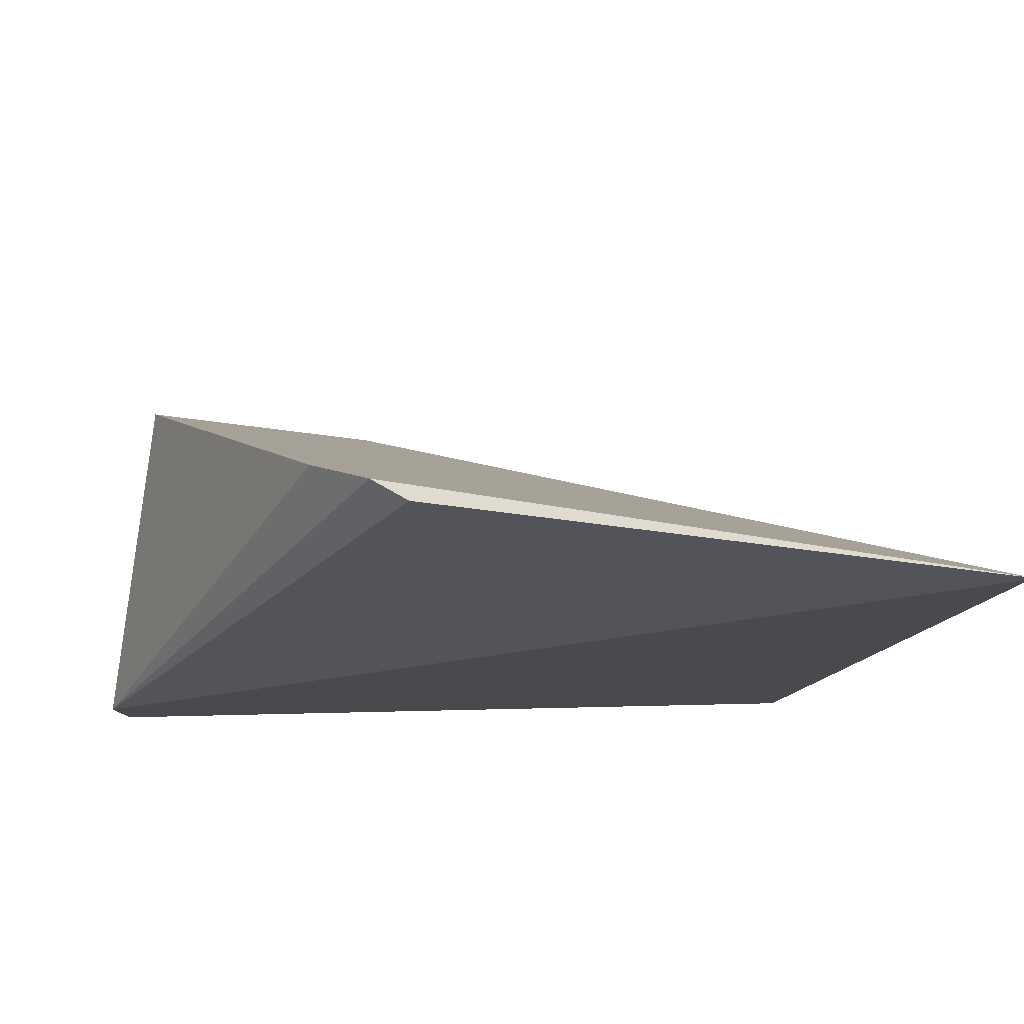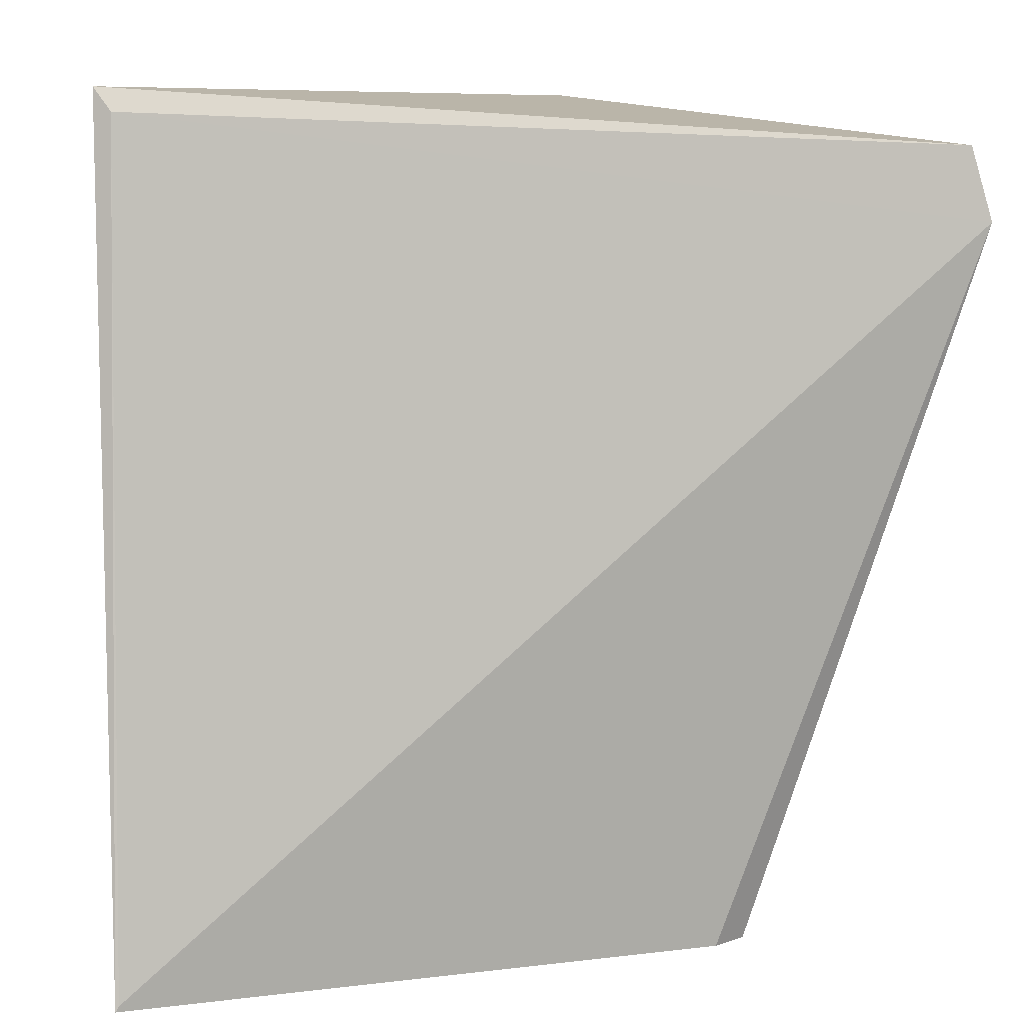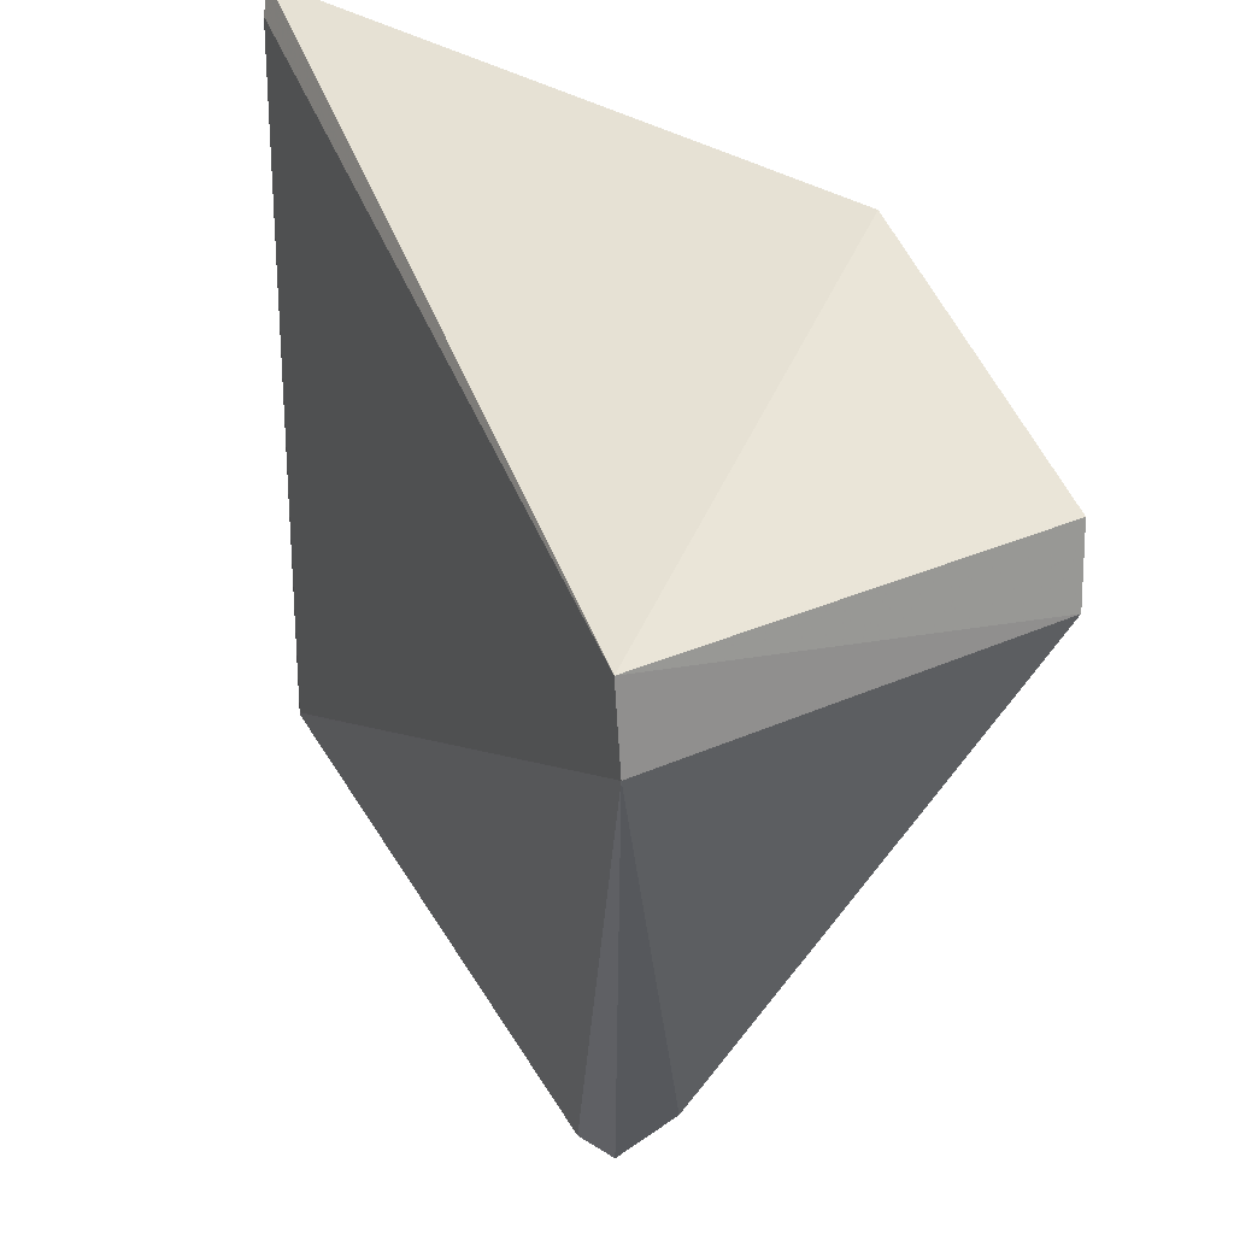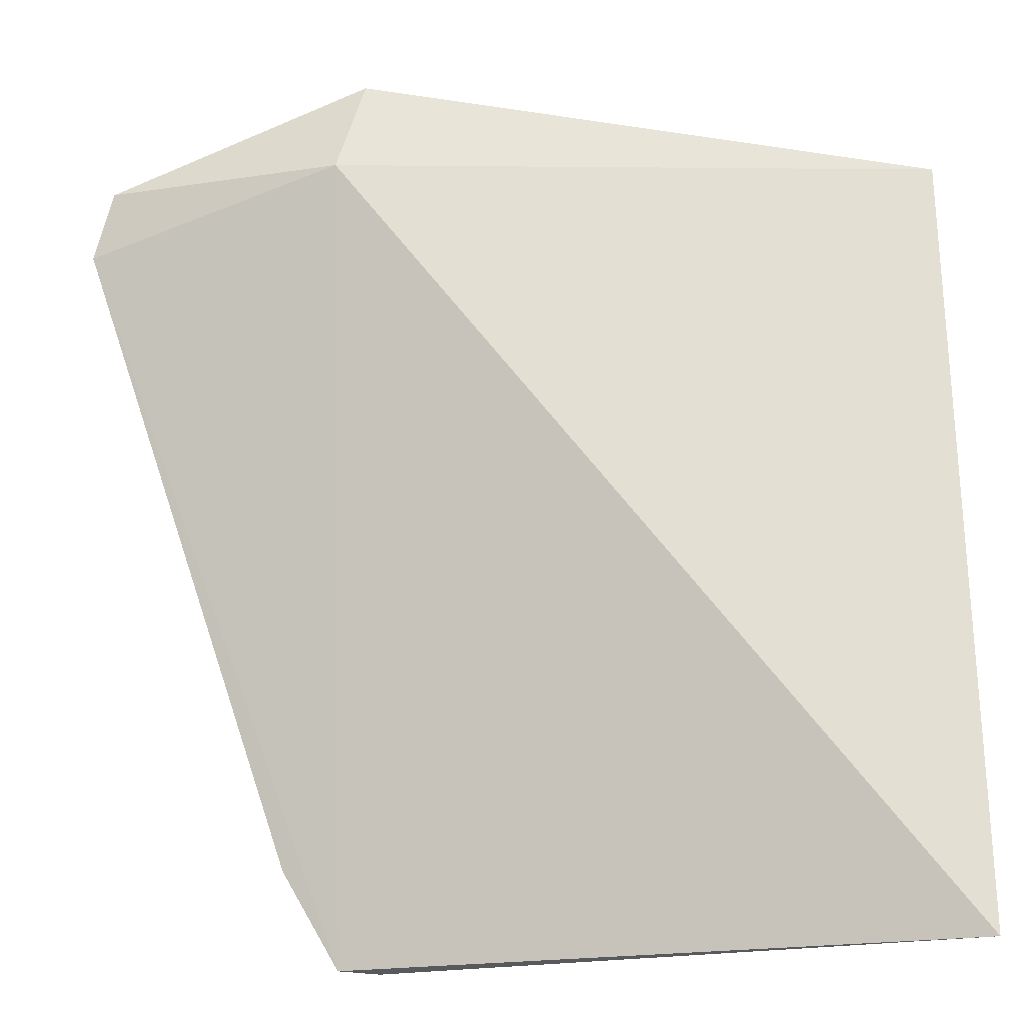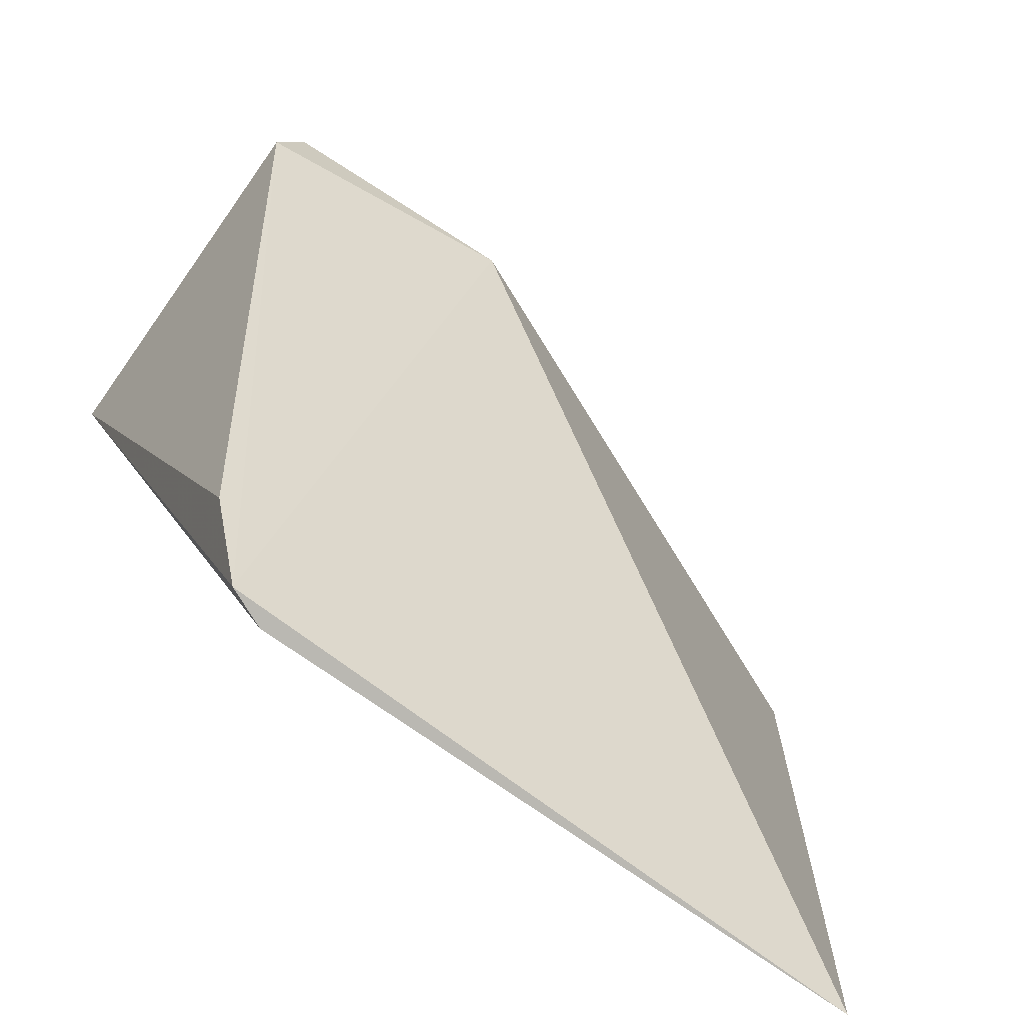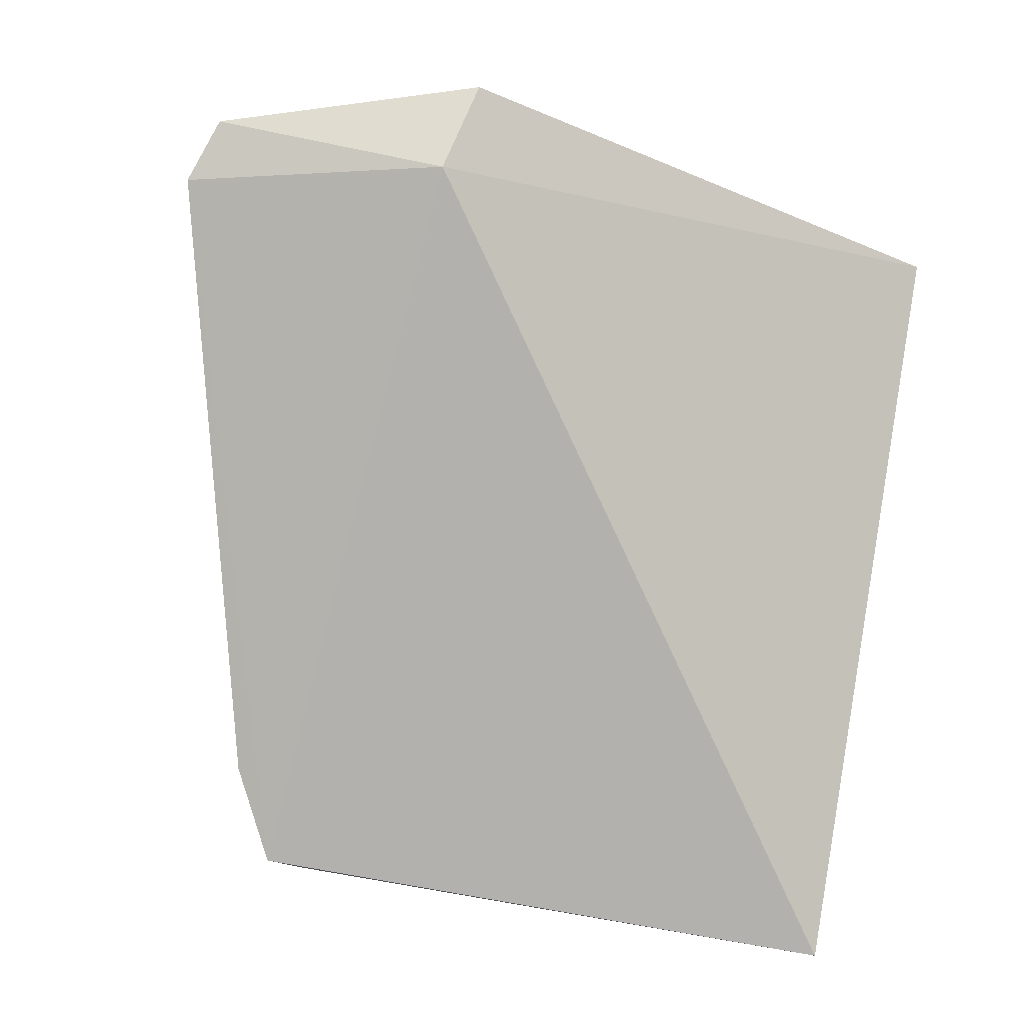
<metadata>
{"format":"obj","ext":"obj","renderer":"f3d","projection":"perspective","resolution":1024,"background":"white","views":[{"elev":-15.6,"azim":-10.6,"up":"+Z"},{"elev":4.3,"azim":162.3,"up":"+Y"},{"elev":42.5,"azim":-113.9,"up":"+Y"},{"elev":-26.0,"azim":18.3,"up":"+Y"},{"elev":-78.5,"azim":-30.0,"up":"+Y"},{"elev":79.8,"azim":9.3,"up":"+Z"}]}
</metadata>
<code>
v -0.009428 0.1173 0.04457
v 0.01623 0.07583 0.02909
v 0.01645 0.1157 0.03088
v -0.02403 0.1139 0.02803
v -0.01452 0.07606 0.03225
v 0.01575 0.1146 0.03037
v -0.01052 0.1123 0.04548
v -0.02504 0.1103 0.02783
v -0.02226 0.1128 0.04592
v -0.01274 0.07599 0.03131
v 0.01608 0.07609 0.02907
v -0.0234 0.1095 0.04546
v -0.01676 0.08063 0.03411
f 1 3 4
f 6 3 2
f 6 4 3
f 7 2 3
f 7 3 1
f 7 5 2
f 8 4 6
f 9 7 1
f 9 1 4
f 10 8 2
f 10 2 5
f 10 5 8
f 11 8 6
f 11 6 2
f 11 2 8
f 12 9 4
f 12 4 8
f 12 5 7
f 12 7 9
f 13 12 8
f 13 8 5
f 13 5 12

</code>
